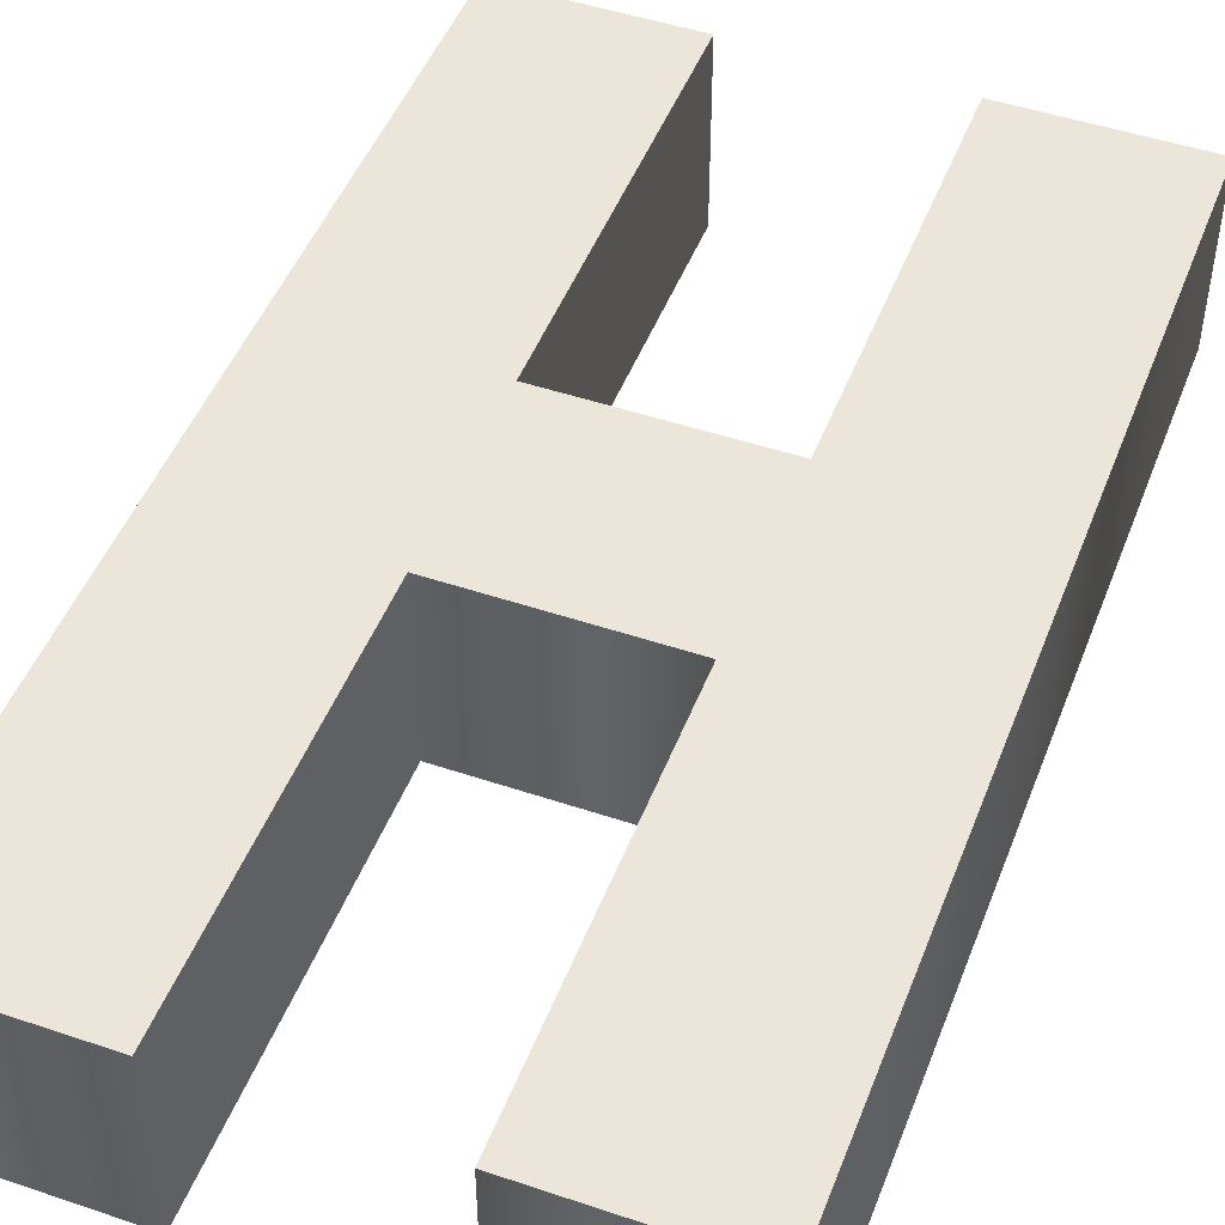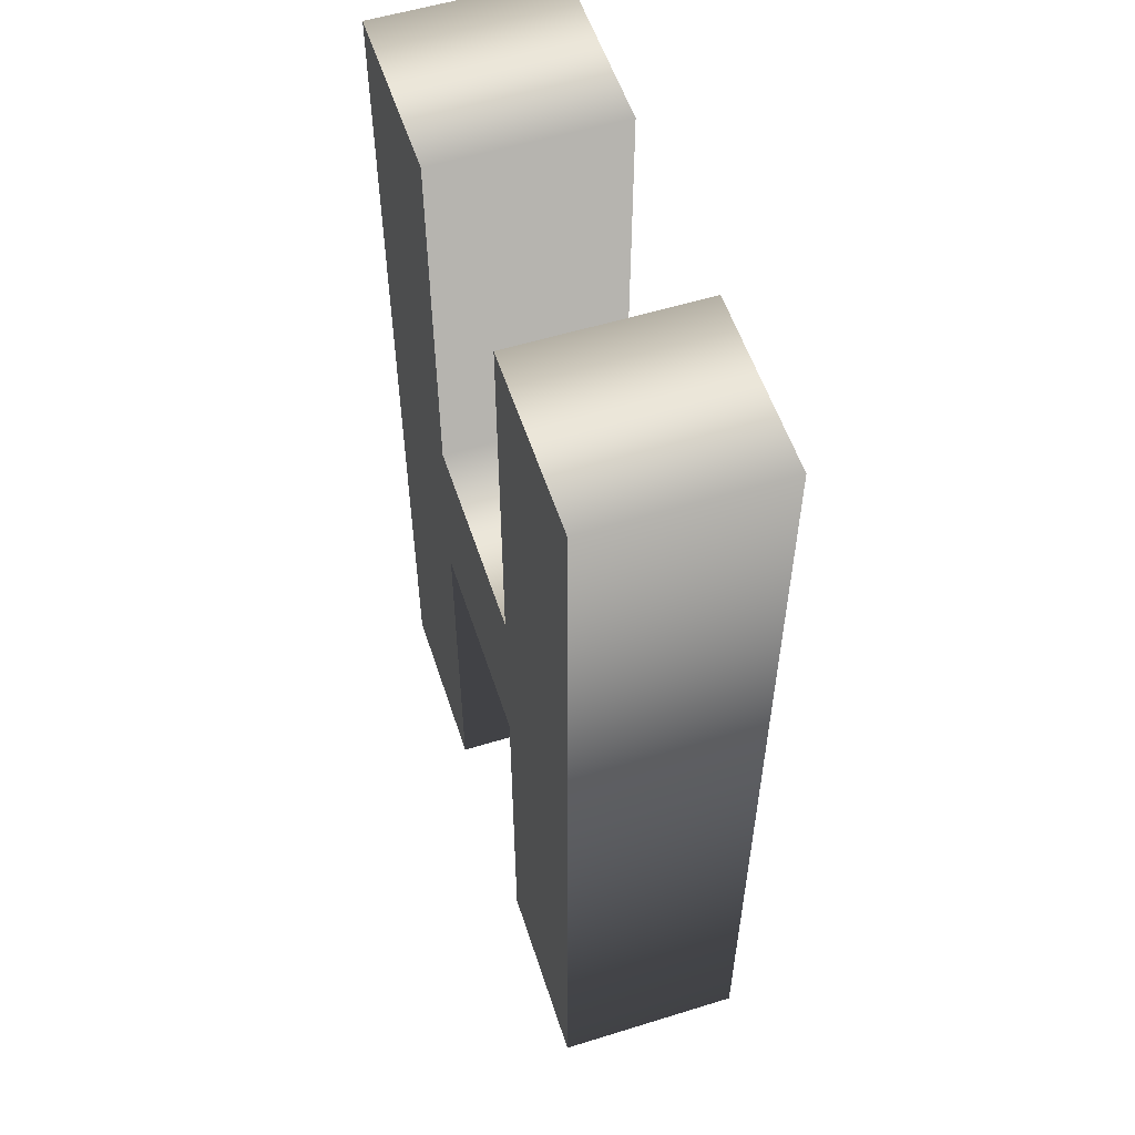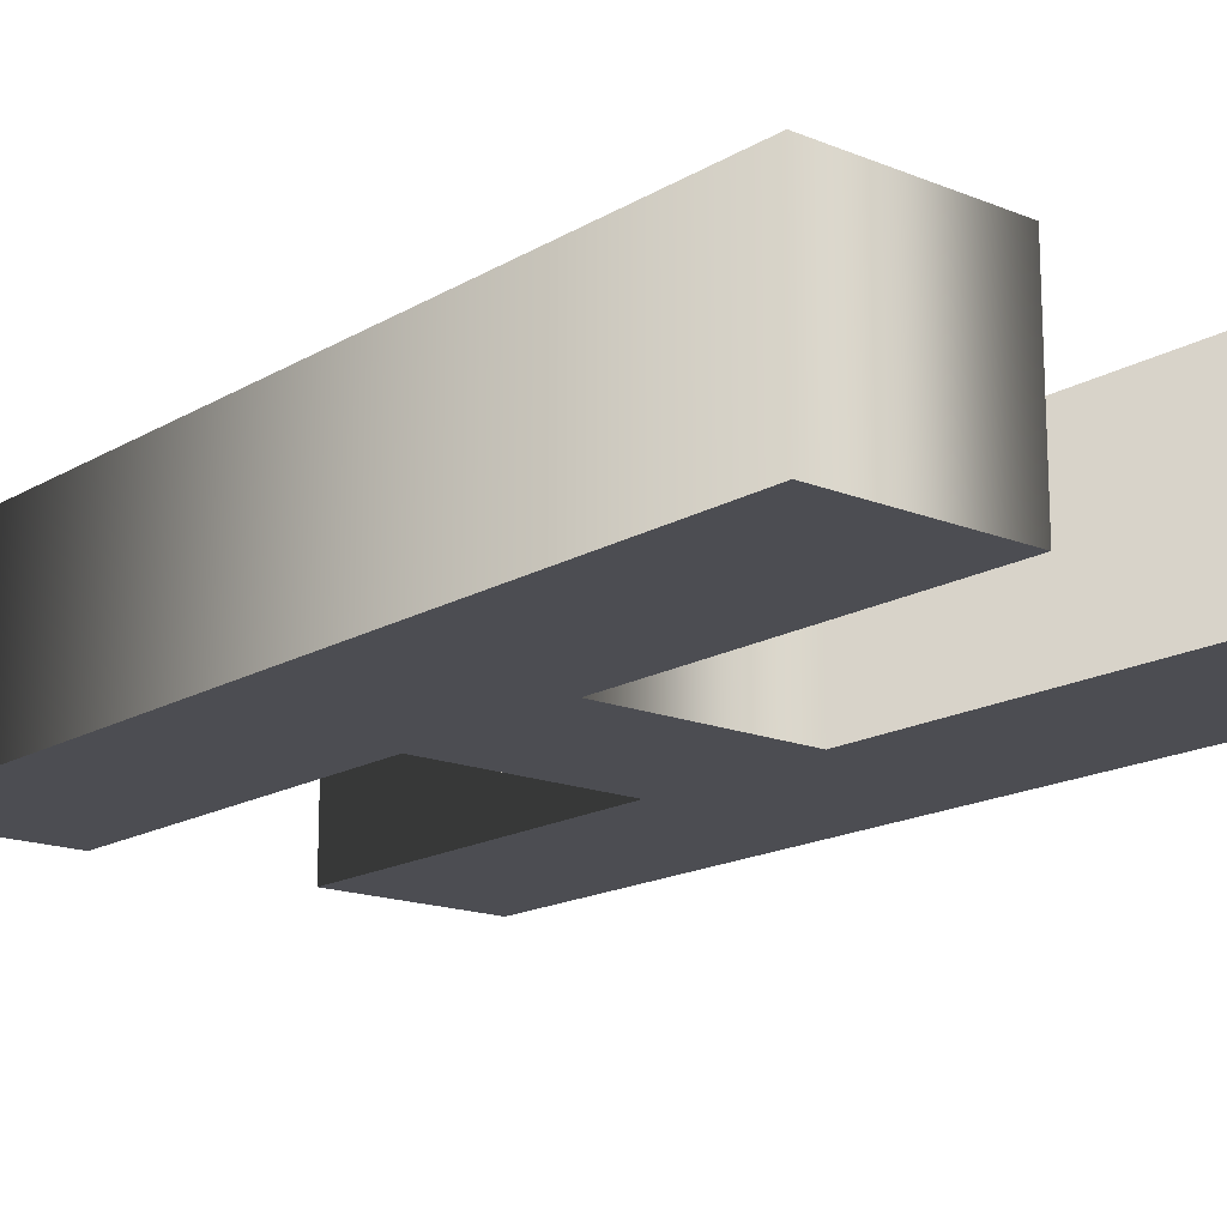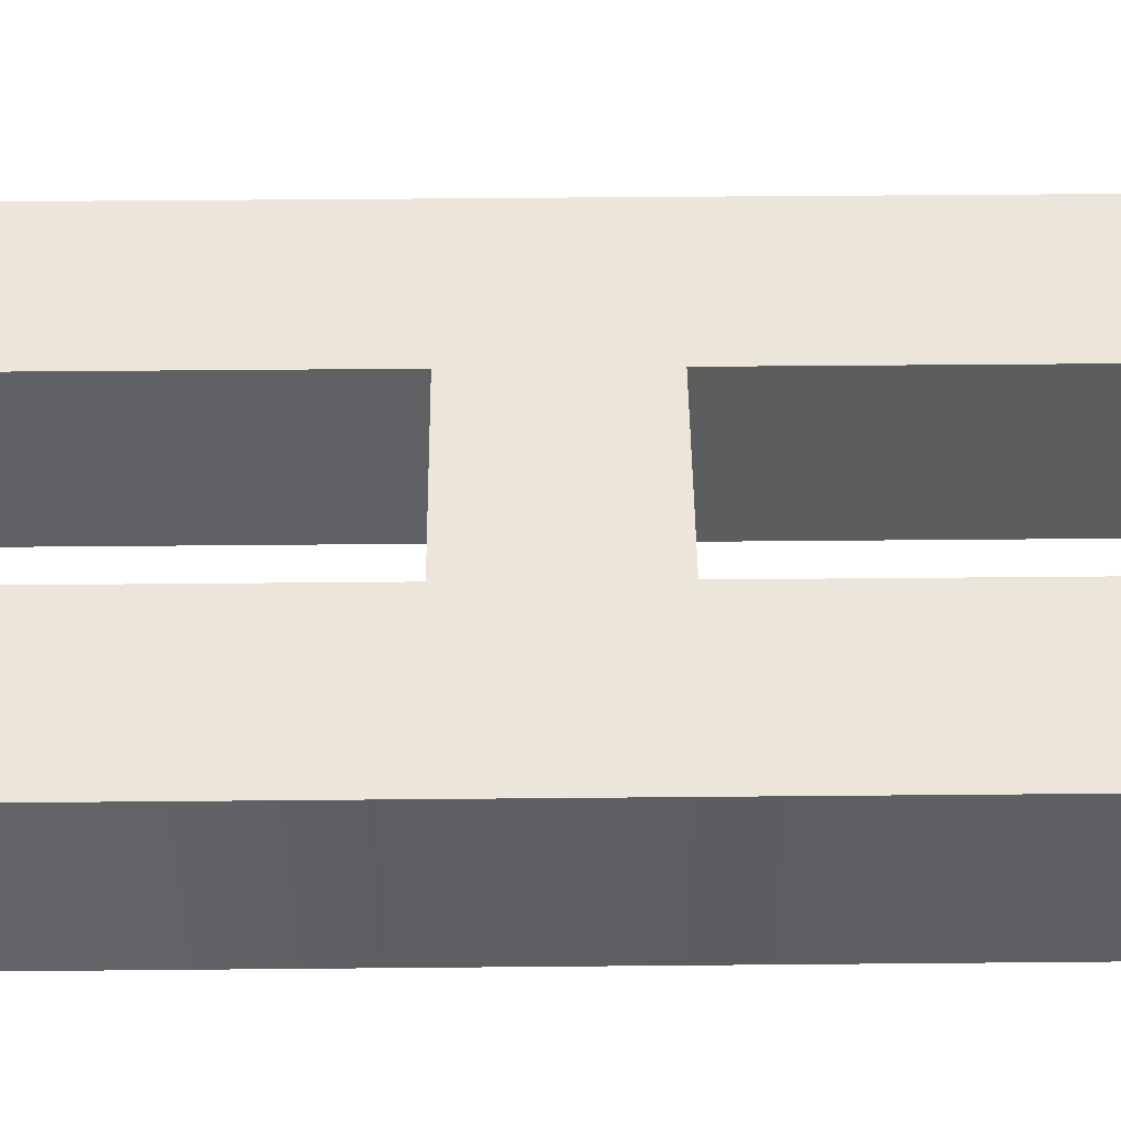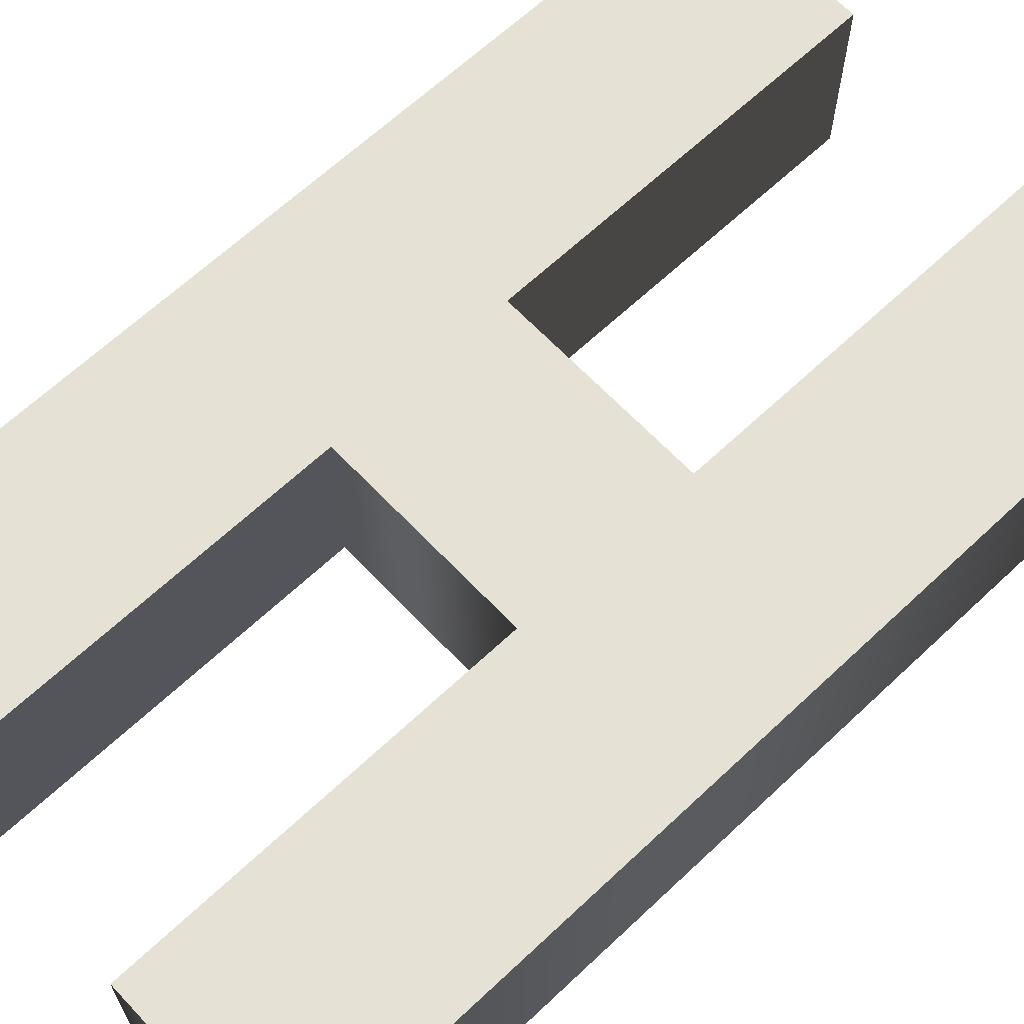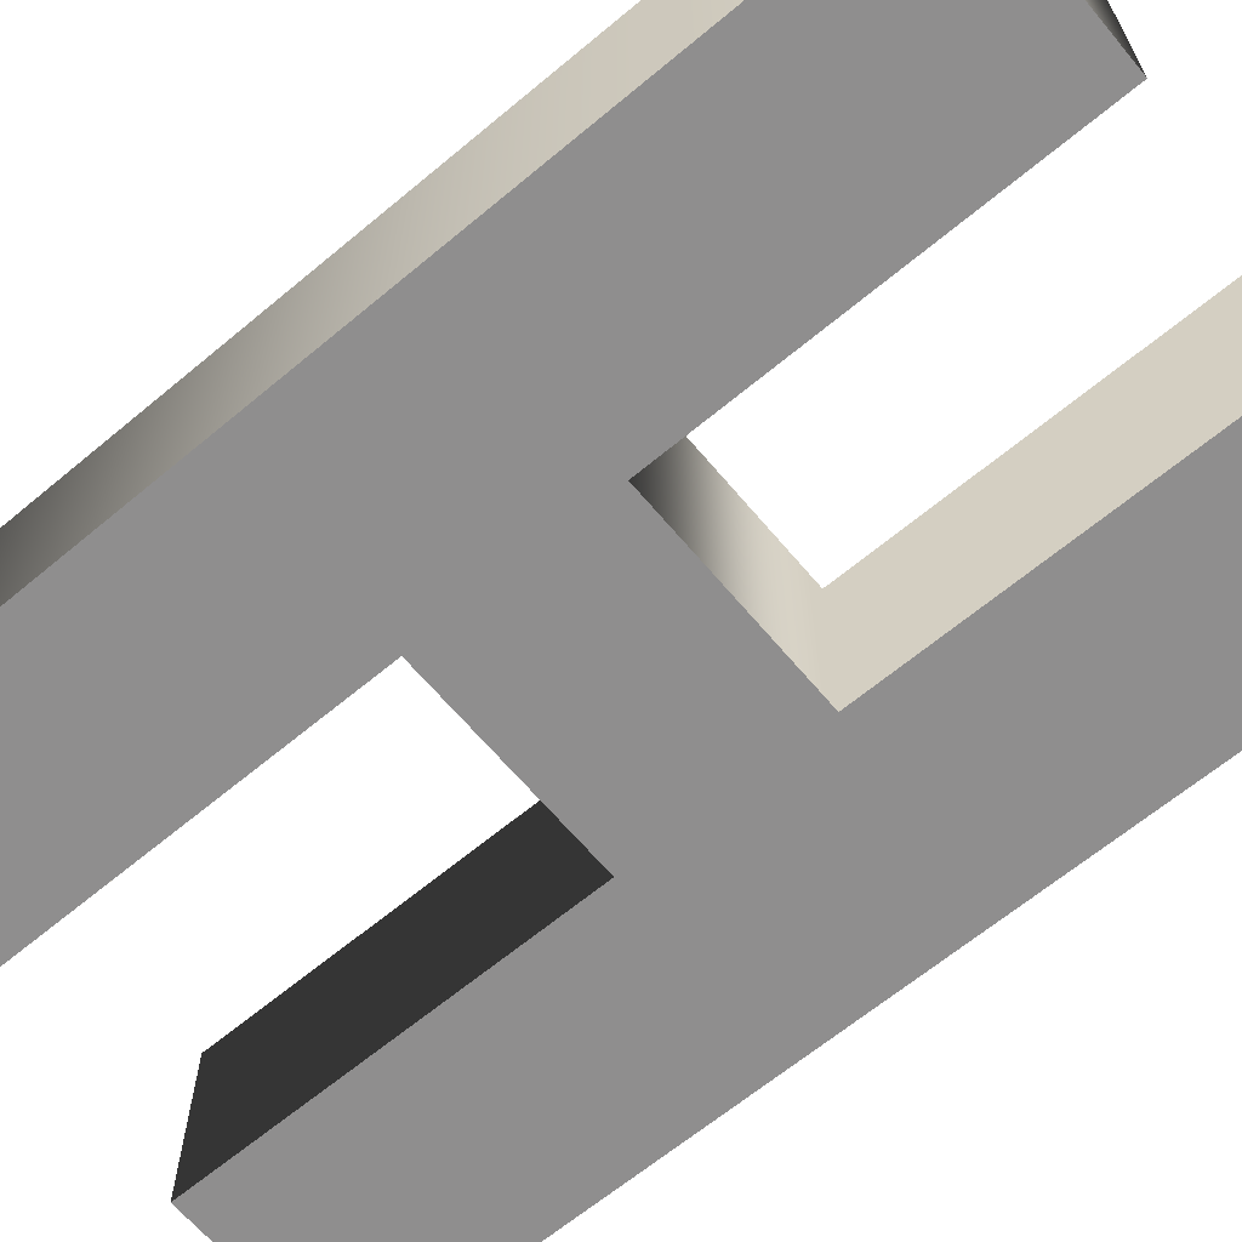
<metadata>
{"format":"obj","ext":"obj","renderer":"f3d","projection":"perspective","resolution":1024,"background":"white","views":[{"elev":48.1,"azim":20.7,"up":"+Y"},{"elev":55.7,"azim":-108.0,"up":"+Z"},{"elev":-16.3,"azim":-39.8,"up":"+Y"},{"elev":47.9,"azim":89.4,"up":"+Y"},{"elev":65.1,"azim":-133.4,"up":"+Y"},{"elev":-65.0,"azim":-50.0,"up":"+Y"}]}
</metadata>
<code>
o Text.007_Mesh.007
v 0.1415 0.046 -0.2374
v 0.1415 0.046 0.2374
v 0.05058 0.046 0.2374
v 0.05058 0.046 0.04532
v -0.05058 0.046 0.04532
v -0.05058 0.046 0.2374
v -0.1415 0.046 0.2374
v -0.1415 0.046 -0.2374
v -0.05058 0.046 -0.2374
v -0.05058 0.046 -0.04532
v 0.05058 0.046 -0.04532
v 0.05058 0.046 -0.2374
v 0.1415 -0.046 -0.2374
v 0.1415 -0.046 0.2374
v 0.05058 -0.046 0.2374
v 0.05058 -0.046 0.04532
v -0.05058 -0.046 0.04532
v -0.05058 -0.046 0.2374
v -0.1415 -0.046 0.2374
v -0.1415 -0.046 -0.2374
v -0.05058 -0.046 -0.2374
v -0.05058 -0.046 -0.04532
v 0.05058 -0.046 -0.04532
v 0.05058 -0.046 -0.2374
v 0.1415 -0.046 -0.2374
v 0.1415 0.046 -0.2374
v 0.1415 -0.046 0.2374
v 0.1415 0.046 0.2374
v 0.05058 -0.046 0.2374
v 0.05058 0.046 0.2374
v 0.05058 -0.046 0.04532
v 0.05058 0.046 0.04532
v -0.05058 -0.046 0.04532
v -0.05058 0.046 0.04532
v -0.05058 -0.046 0.2374
v -0.05058 0.046 0.2374
v -0.1415 -0.046 0.2374
v -0.1415 0.046 0.2374
v -0.1415 -0.046 -0.2374
v -0.1415 0.046 -0.2374
v -0.05058 -0.046 -0.2374
v -0.05058 0.046 -0.2374
v -0.05058 -0.046 -0.04532
v -0.05058 0.046 -0.04532
v 0.05058 -0.046 -0.04532
v 0.05058 0.046 -0.04532
v 0.05058 -0.046 -0.2374
v 0.05058 0.046 -0.2374
f 7 9 8
f 7 10 9
f 11 1 12
f 11 2 1
f 7 5 10
f 5 11 10
f 5 4 11
f 4 2 11
f 7 6 5
f 3 2 4
f 21 19 20
f 22 19 21
f 13 23 24
f 14 23 13
f 17 19 22
f 23 17 22
f 16 17 23
f 14 16 23
f 18 19 17
f 14 15 16
f 26 28 27 25
f 28 30 29 27
f 30 32 31 29
f 32 34 33 31
f 34 36 35 33
f 36 38 37 35
f 38 40 39 37
f 40 42 41 39
f 42 44 43 41
f 44 46 45 43
f 46 48 47 45
f 48 26 25 47

</code>
